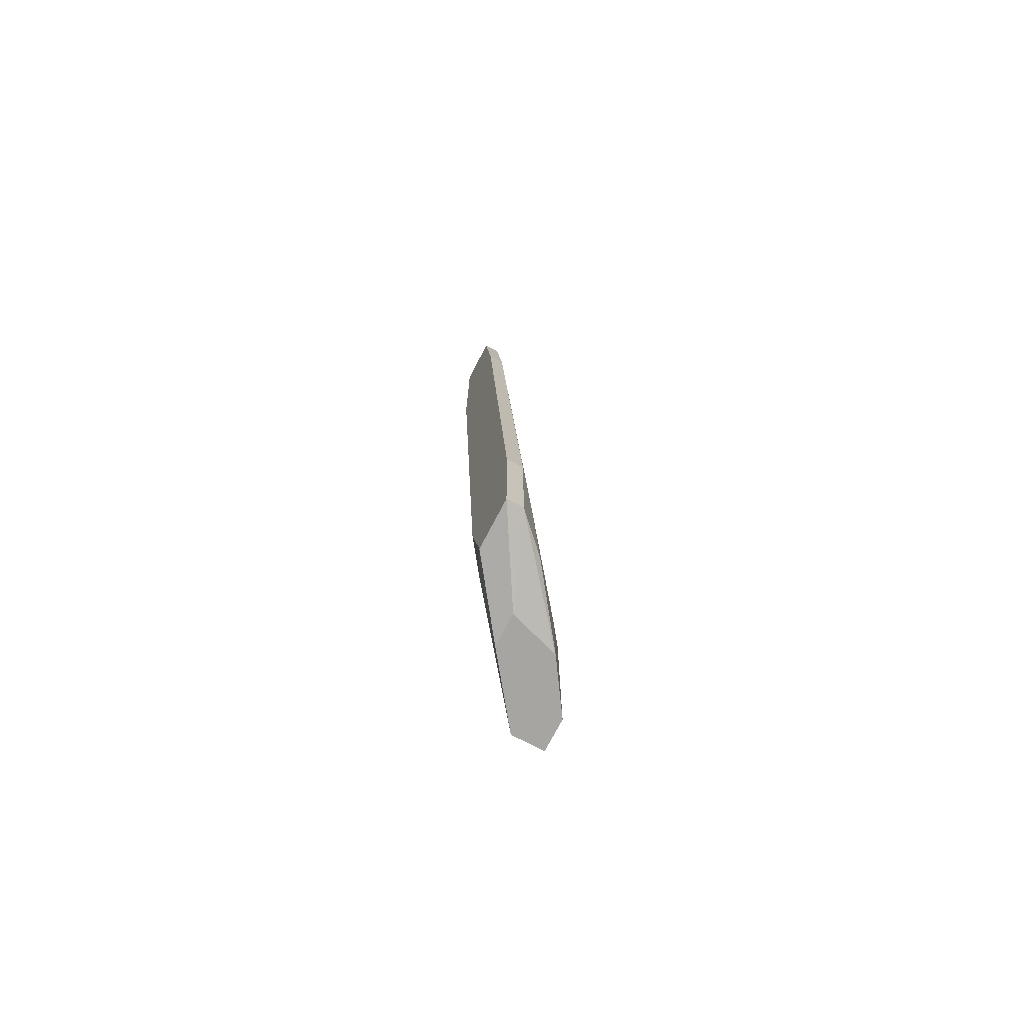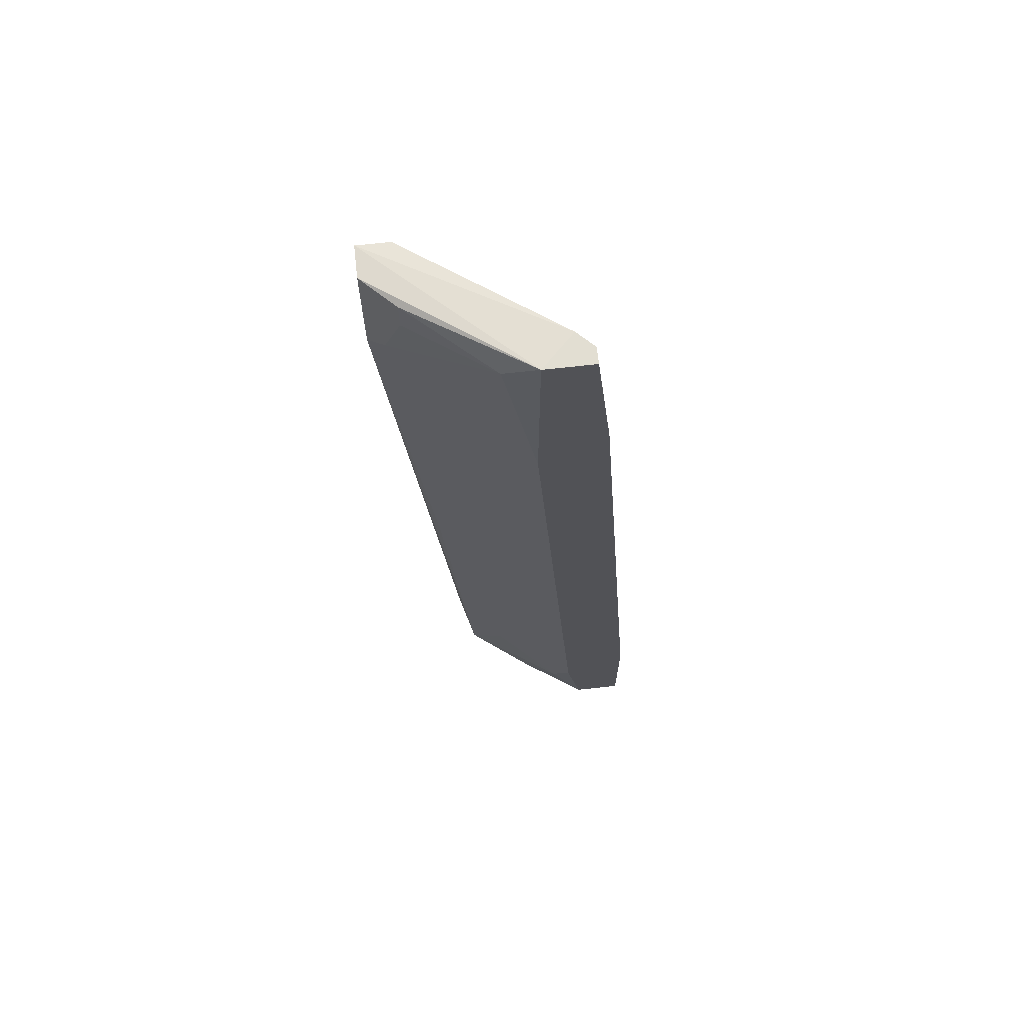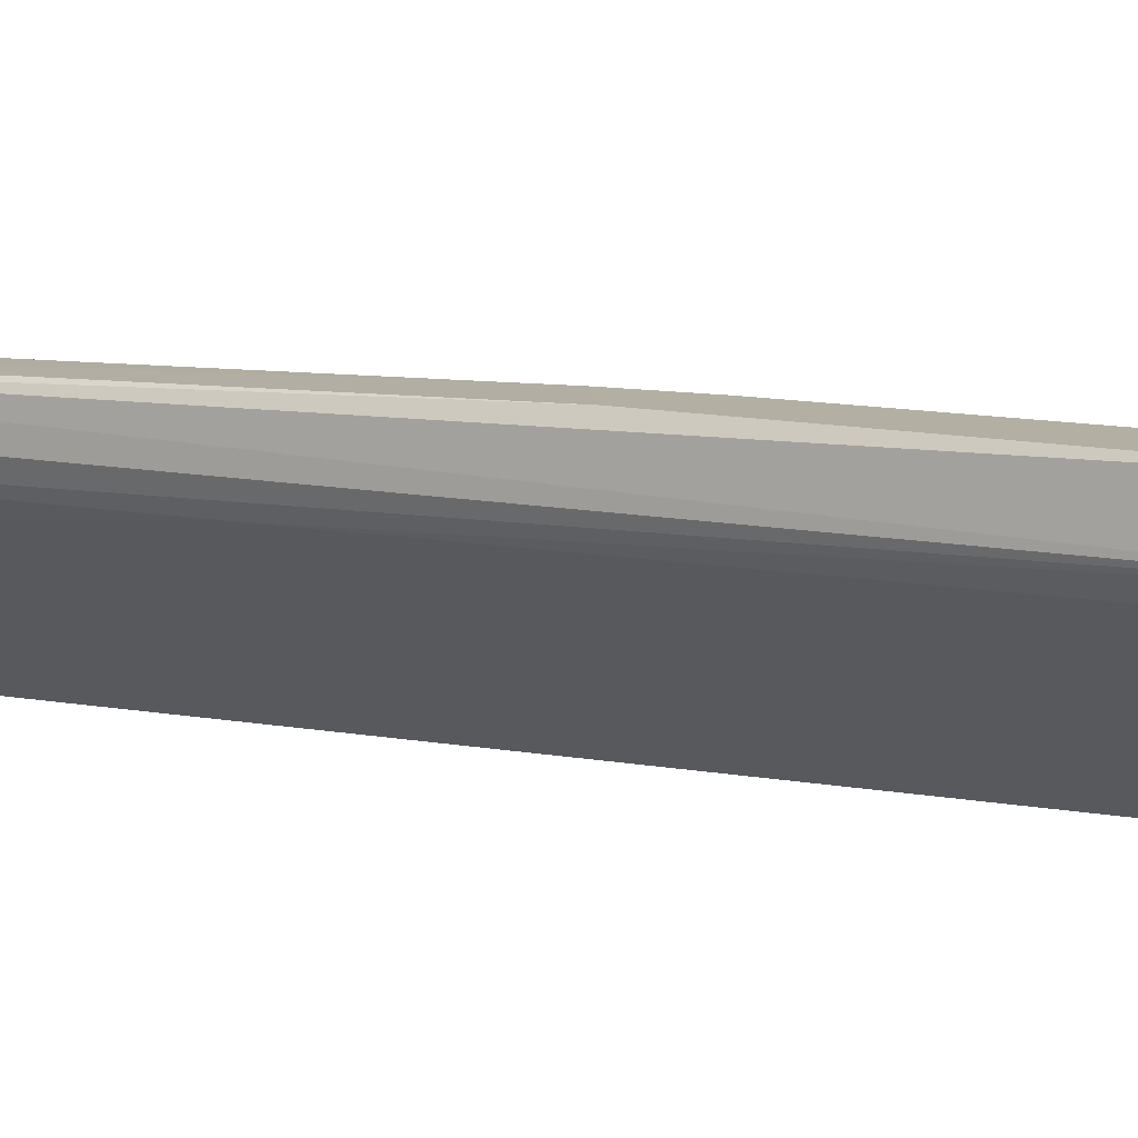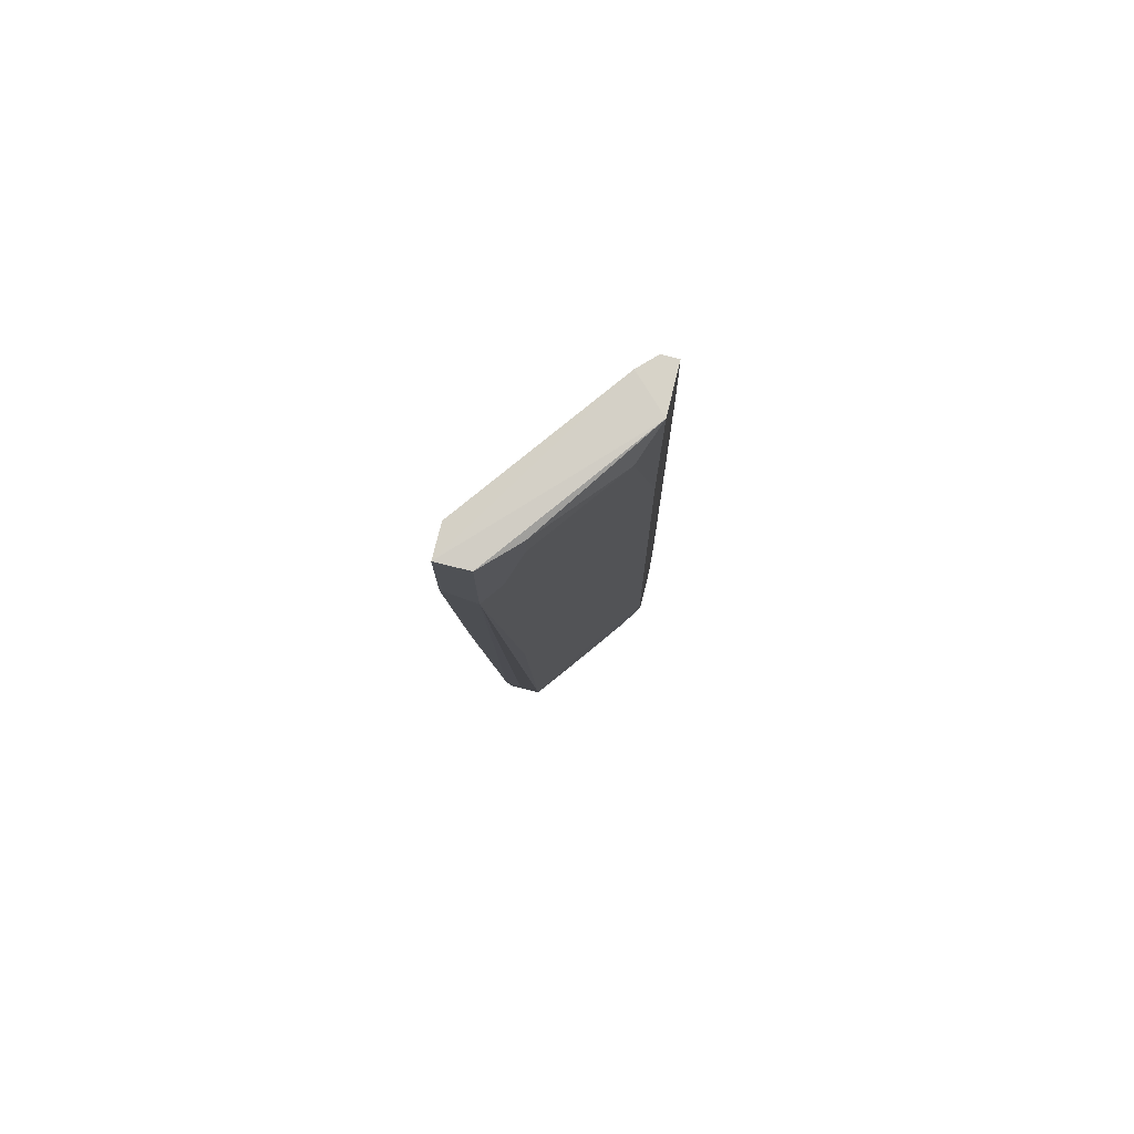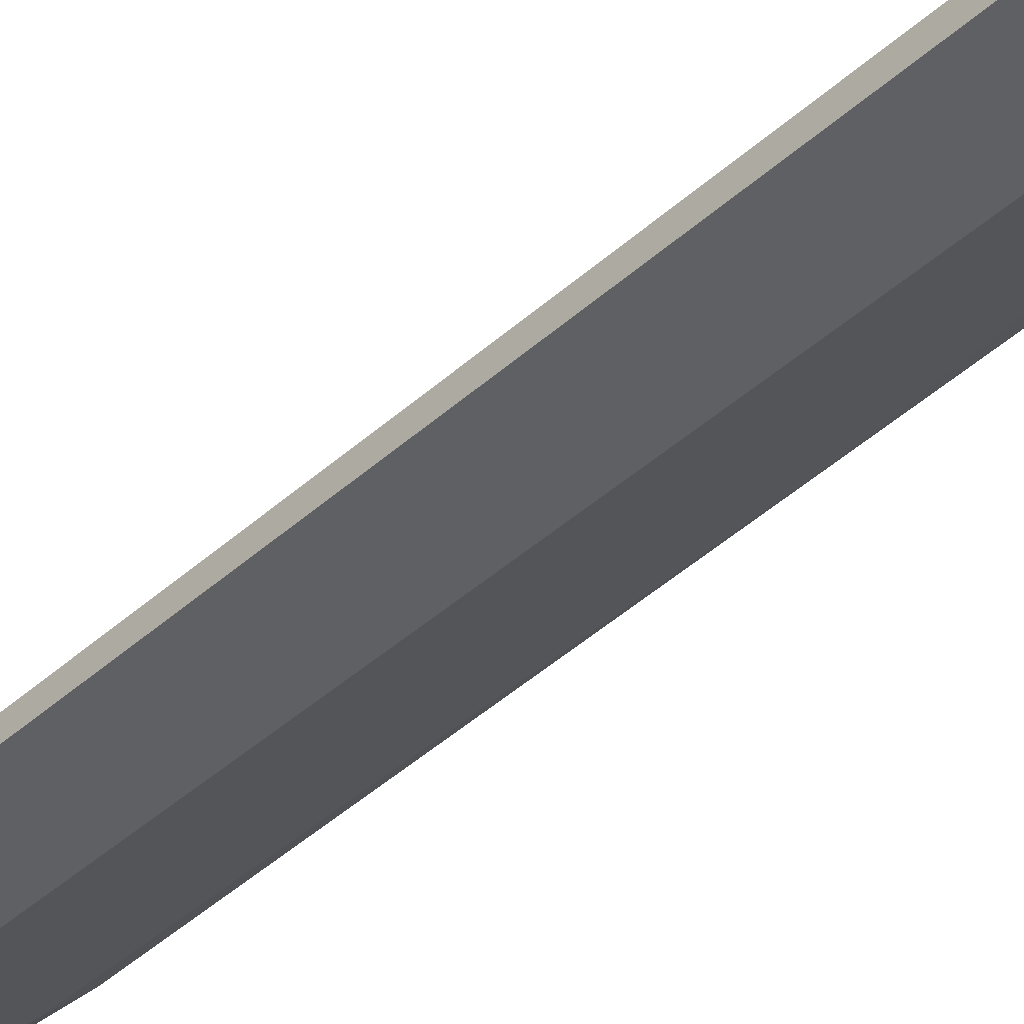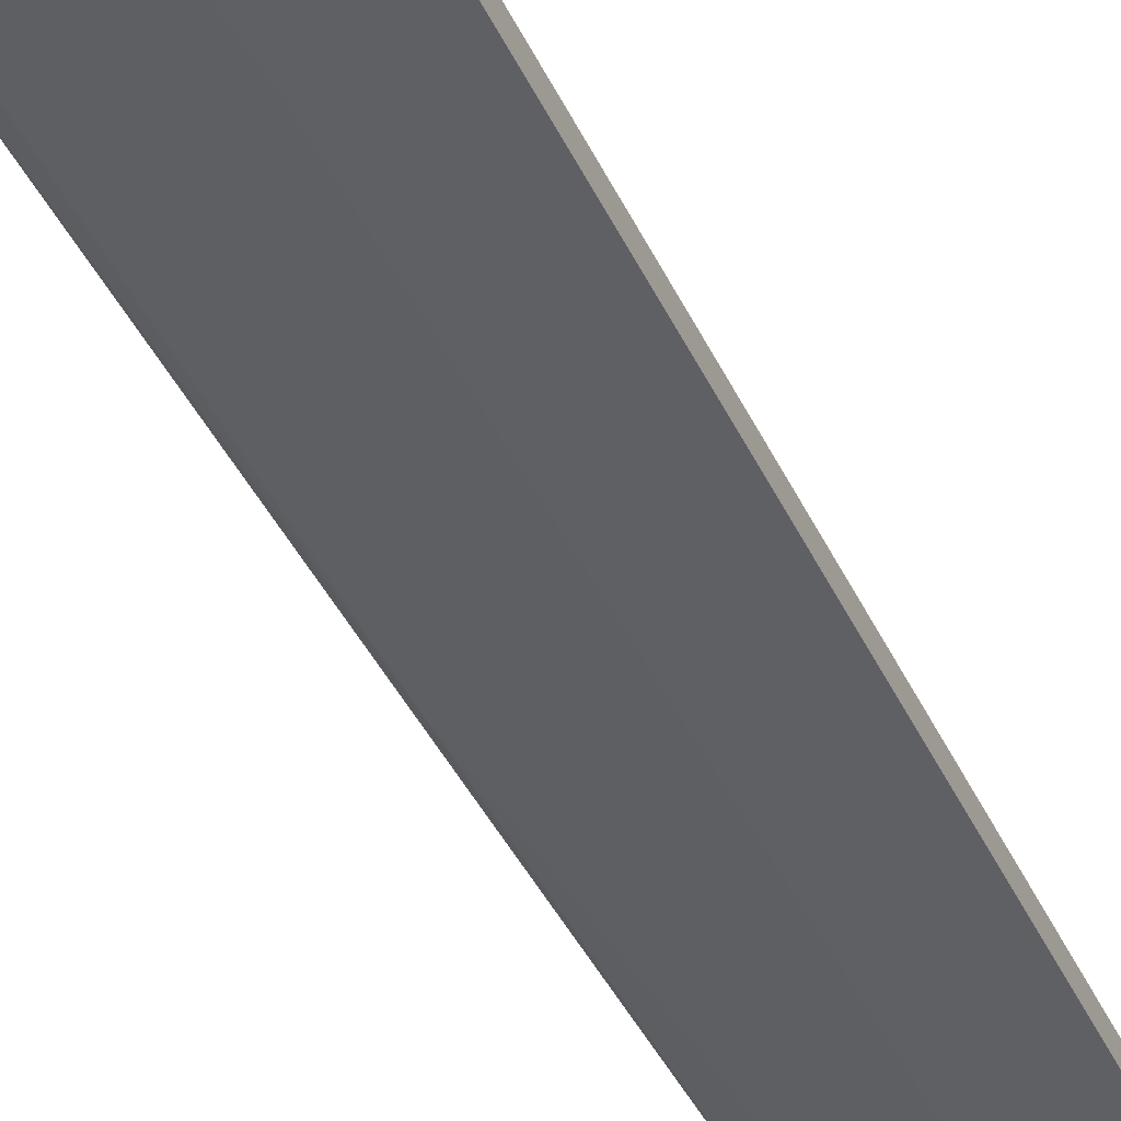
<metadata>
{"format":"obj","ext":"obj","renderer":"f3d","projection":"perspective","resolution":1024,"background":"white","views":[{"elev":-73.7,"azim":62.4,"up":"+Z"},{"elev":67.8,"azim":-6.4,"up":"+Z"},{"elev":11.1,"azim":-68.4,"up":"+Y"},{"elev":76.5,"azim":-76.2,"up":"+Z"},{"elev":-42.5,"azim":132.9,"up":"+Y"},{"elev":-43.3,"azim":19.8,"up":"+Y"}]}
</metadata>
<code>
v -0.07215 0.08152 0.06851
v -0.07215 0.08152 0.0875
v -0.07215 0.07518 0.0875
v -0.07215 0.07518 0.06533
v -0.02466 0.05936 -0.08027
v -0.03416 0.0562 0.09067
v -0.03416 0.05303 0.09067
v -0.03416 0.05303 -0.08027
v -0.02783 0.06253 -0.0961
v -0.04366 0.06253 -0.09928
v -0.04366 0.05303 0.09067
v -0.04366 0.05303 0.05267
v -0.05316 0.06253 0.01468
v -0.03733 0.0562 -0.08978
v -0.03733 0.06253 -0.09928
v -0.03733 0.05936 0.09067
v -0.05632 0.07202 -0.09928
v -0.05632 0.07518 0.07799
v -0.05632 0.07835 -0.09928
v -0.06581 0.06885 0.08117
v -0.06581 0.06885 0.0875
v -0.06581 0.08152 0.0875
v -0.06581 0.08152 0.005181
v -0.0215 0.0562 -0.0961
v -0.0215 0.0562 -0.07077
v -0.0215 0.05303 -0.0961
v -0.0215 0.05303 -0.07077
v -0.031 0.0562 0.06217
v -0.031 0.05303 -0.0961
v -0.031 0.05303 0.06217
v -0.04049 0.07202 -0.08343
v -0.04049 0.07202 -0.09928
v -0.04049 0.06569 0.02735
v -0.04999 0.0562 0.08433
v -0.04999 0.06569 -0.08343
v -0.04999 0.07835 -0.06445
v -0.04999 0.07835 -0.09928
v -0.06898 0.07202 0.06851
v -0.05949 0.08152 0.00202
v -0.05949 0.08152 0.01152
v -0.05949 0.07518 -0.07711
v -0.05949 0.07835 -0.07711
v -0.06265 0.07202 -0.02012
f 5 31 33
f 17 19 37
f 29 27 11
f 2 22 40
f 29 11 8
f 27 25 28
f 6 11 7
f 11 27 7
f 28 6 7
f 25 27 26
f 27 29 26
f 37 40 36
f 2 40 23
f 2 4 3
f 11 2 3
f 4 20 3
f 4 17 43
f 19 17 42
f 23 19 42
f 23 42 1
f 4 2 1
f 2 23 1
f 42 4 1
f 40 22 18
f 11 34 12
f 8 11 12
f 37 36 31
f 36 40 31
f 17 37 15
f 26 29 15
f 11 6 16
f 22 2 16
f 2 11 16
f 6 28 16
f 18 22 16
f 28 18 16
f 9 25 24
f 25 26 24
f 26 15 24
f 17 4 41
f 42 17 41
f 4 42 41
f 27 28 30
f 7 27 30
f 28 7 30
f 31 9 32
f 37 31 32
f 15 37 32
f 9 24 32
f 24 15 32
f 43 17 35
f 8 43 35
f 43 8 13
f 12 34 13
f 8 12 13
f 25 9 5
f 28 25 5
f 9 31 5
f 34 11 21
f 20 34 21
f 11 3 21
f 3 20 21
f 17 15 10
f 15 29 10
f 20 4 38
f 34 20 38
f 4 43 38
f 13 34 38
f 43 13 38
f 37 19 39
f 40 37 39
f 19 23 39
f 23 40 39
f 29 8 14
f 35 17 14
f 8 35 14
f 17 10 14
f 10 29 14
f 40 18 33
f 18 28 33
f 31 40 33
f 28 5 33

</code>
